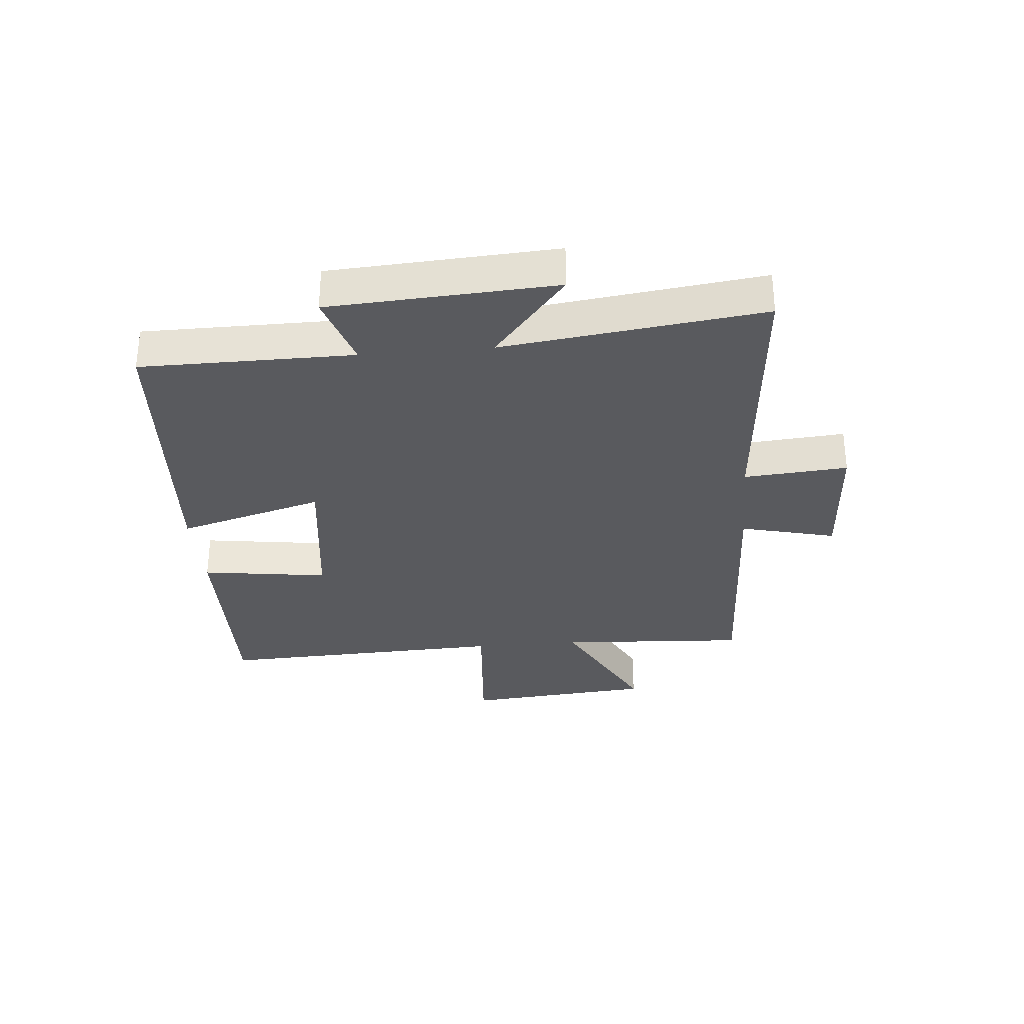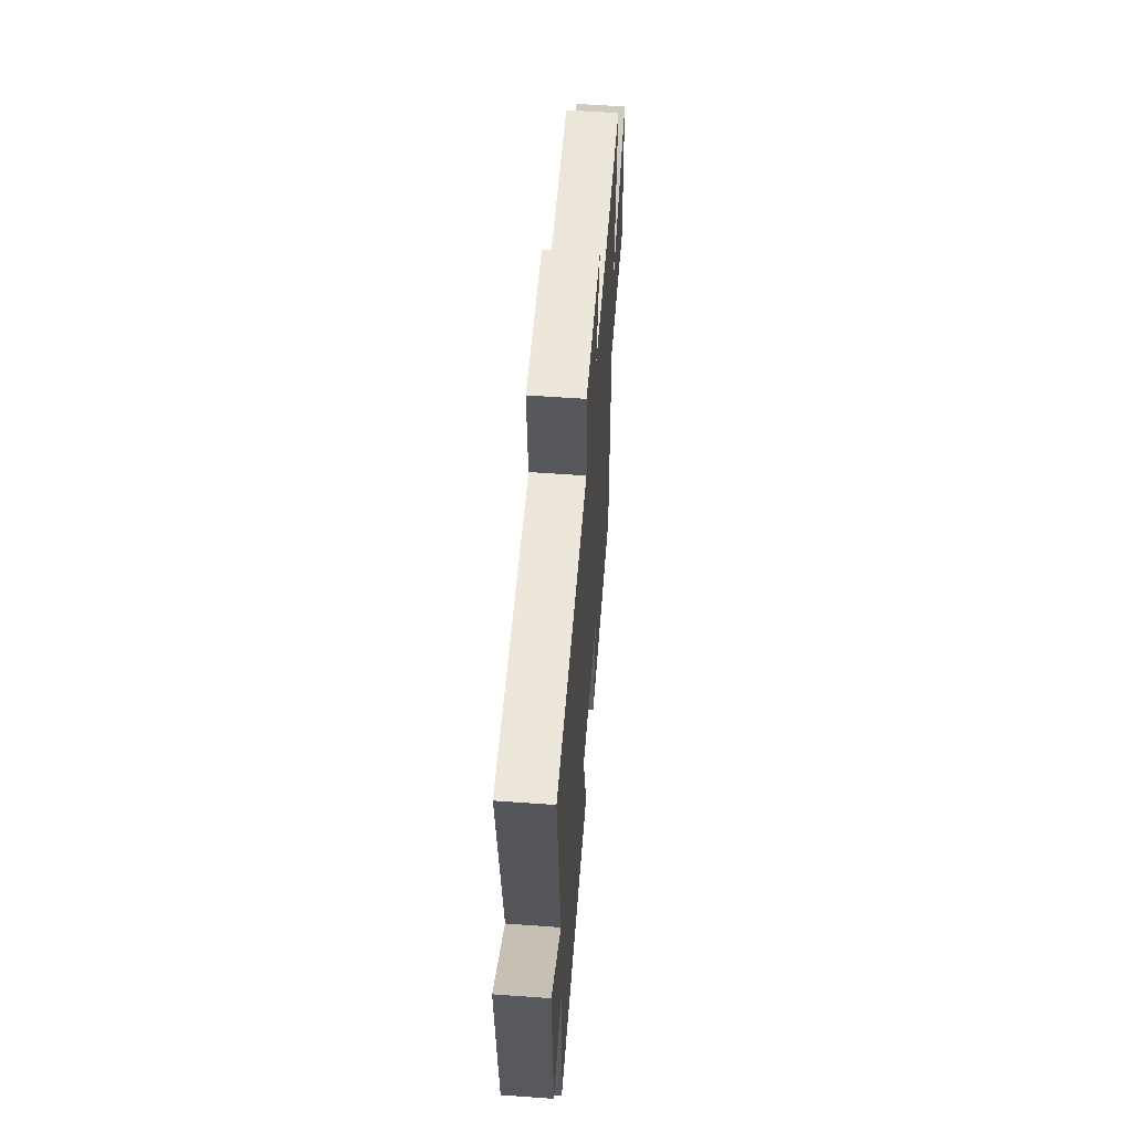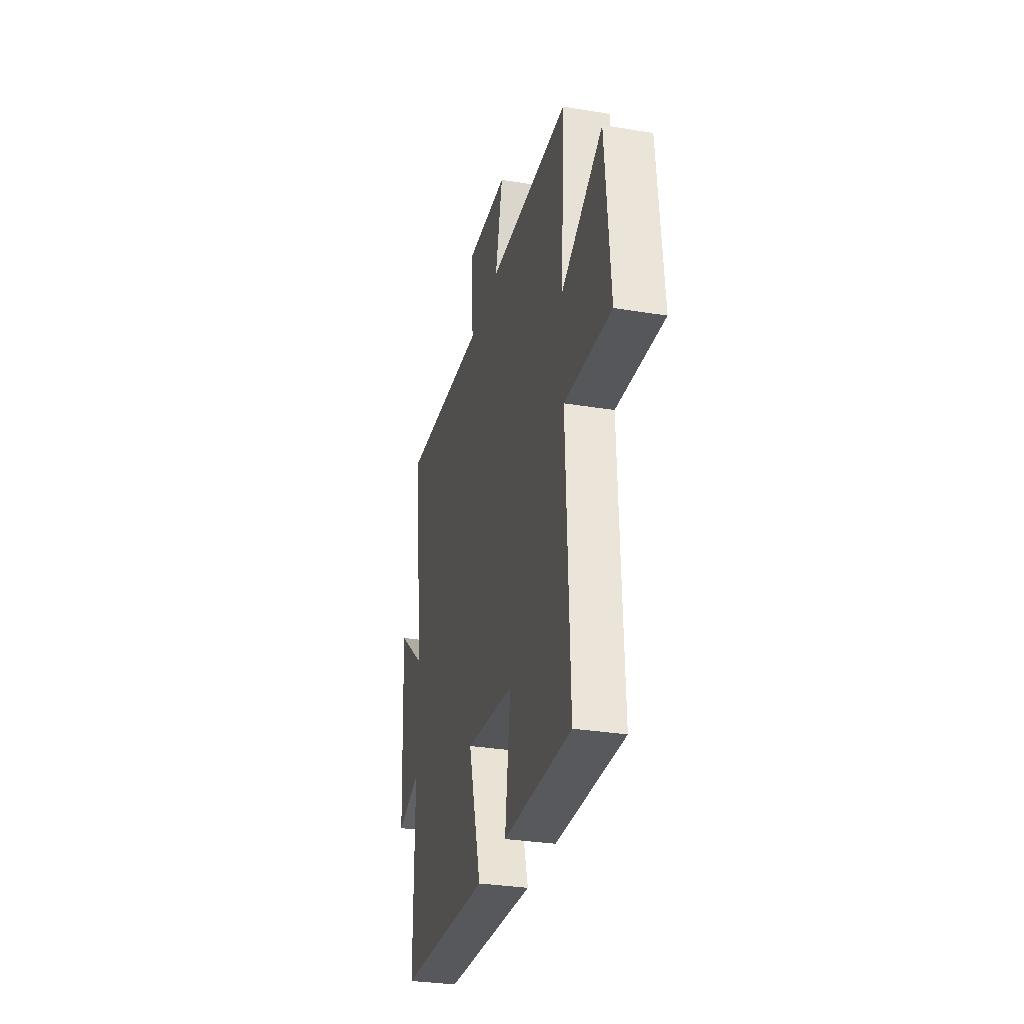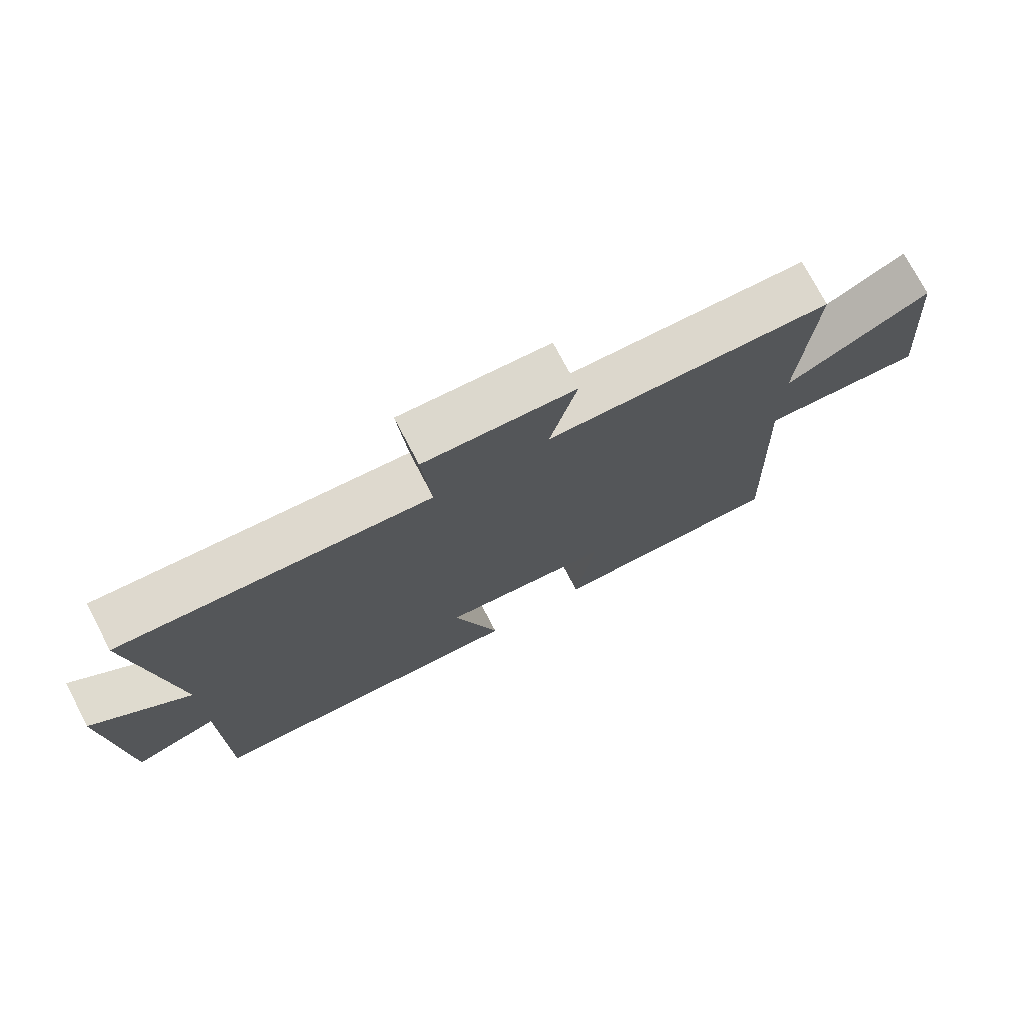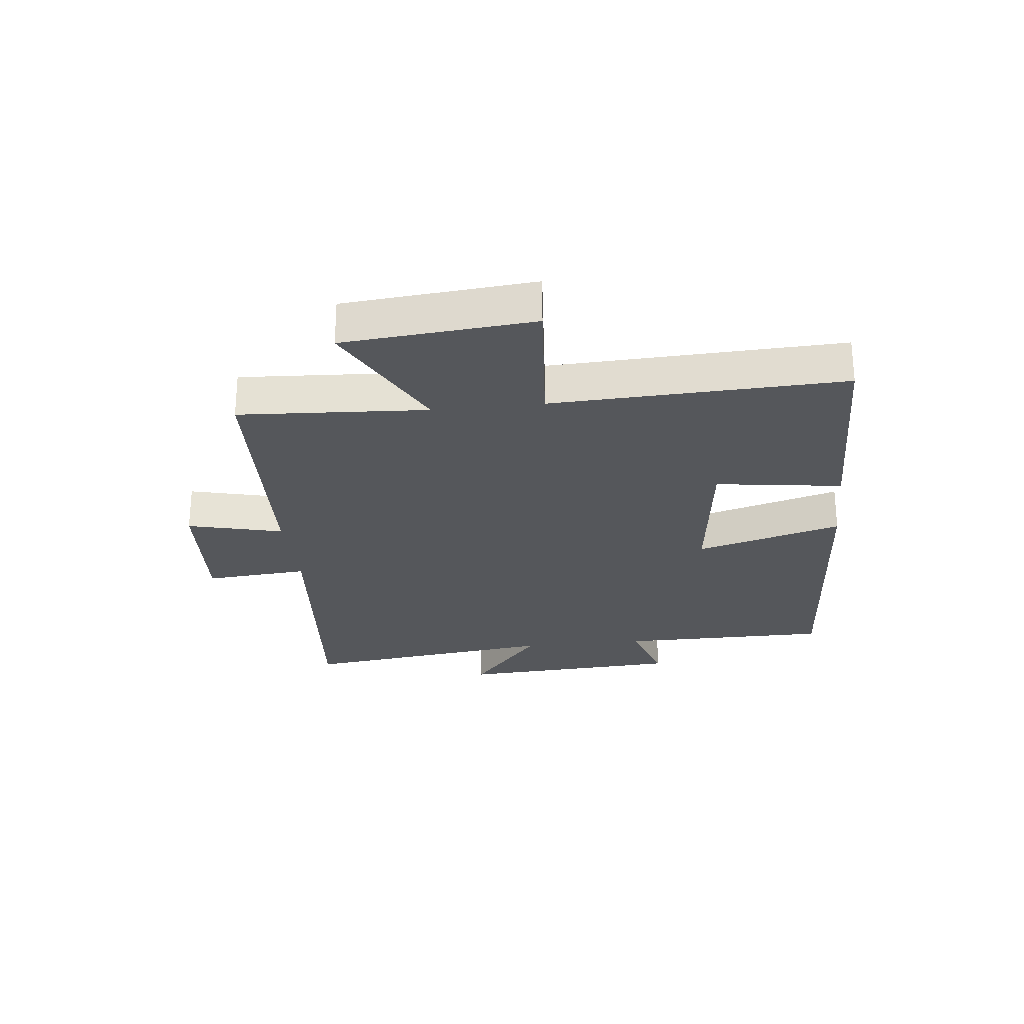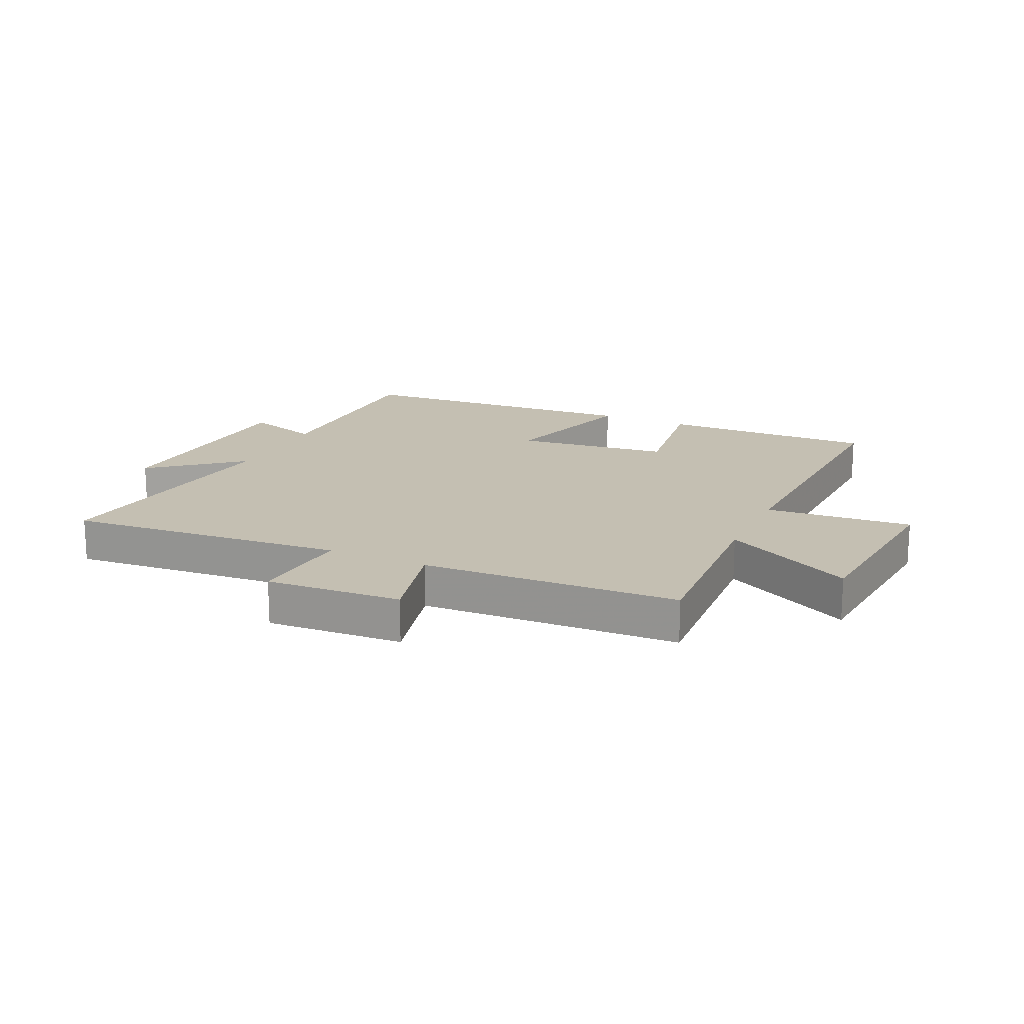
<metadata>
{"format":"obj","ext":"obj","renderer":"f3d","projection":"perspective","resolution":1024,"background":"white","views":[{"elev":-31.5,"azim":-84.9,"up":"+Y"},{"elev":57.2,"azim":-85.7,"up":"+Z"},{"elev":-31.3,"azim":76.8,"up":"+Z"},{"elev":74.6,"azim":-27.6,"up":"+Z"},{"elev":-26.4,"azim":96.3,"up":"+Y"},{"elev":17.6,"azim":24.9,"up":"+Y"}]}
</metadata>
<code>
v 0.519 0.07 0.481
v 0.5 0.07 0.165
v 0.719 0.07 0.279
v 0.747 0.07 -0.039
v 0.5 0.07 -0.019
v 0.519 0.07 -0.507
v 0.158 0.07 -0.5
v 0.188 0.07 -0.287
v -0.072 0.07 -0.255
v -0.002 0.07 -0.5
v -0.499 0.07 -0.467
v -0.5 0.07 -0.111
v -0.626 0.07 -0.151
v -0.648 0.07 0.227
v -0.5 0.07 0.105
v -0.555 0.07 0.54
v -0.087 0.07 0.5
v -0.101 0.07 0.674
v 0.127 0.07 0.66
v 0.087 0.07 0.5
v 0.519 0 0.481
v 0.5 0 0.165
v 0.719 0 0.279
v 0.747 0 -0.039
v 0.5 0 -0.019
v 0.519 0 -0.507
v 0.158 0 -0.5
v 0.188 0 -0.287
v -0.072 0 -0.255
v -0.002 0 -0.5
v -0.499 0 -0.467
v -0.5 0 -0.111
v -0.626 0 -0.151
v -0.648 0 0.227
v -0.5 0 0.105
v -0.555 0 0.54
v -0.087 0 0.5
v -0.101 0 0.674
v 0.127 0 0.66
v 0.087 0 0.5
f 17 18 19 20
f 17 20 1 2
f 15 16 17 2
f 12 13 14 15
f 11 12 15
f 10 11 15
f 9 10 15
f 8 9 15 2
f 5 6 7 8
f 5 8 2 3
f 3 4 5
f 40 39 38 37
f 22 21 40 37
f 22 37 36 35
f 35 34 33 32
f 35 32 31
f 35 31 30
f 35 30 29
f 22 35 29 28
f 28 27 26 25
f 23 22 28 25
f 25 24 23
f 1 21 22 2
f 2 22 23 3
f 3 23 24 4
f 4 24 25 5
f 5 25 26 6
f 6 26 27 7
f 7 27 28 8
f 8 28 29 9
f 9 29 30 10
f 10 30 31 11
f 11 31 32 12
f 12 32 33 13
f 13 33 34 14
f 14 34 35 15
f 15 35 36 16
f 16 36 37 17
f 17 37 38 18
f 18 38 39 19
f 19 39 40 20
f 20 40 21 1

</code>
